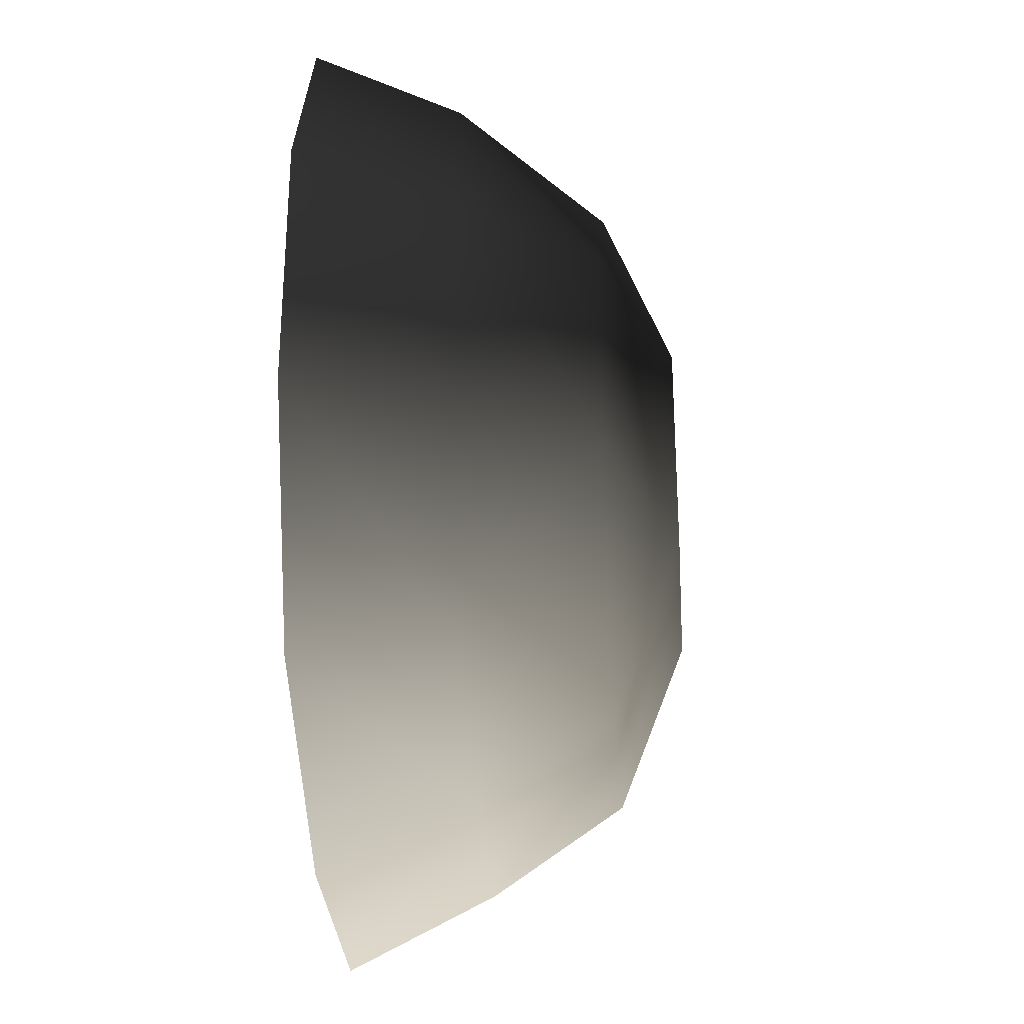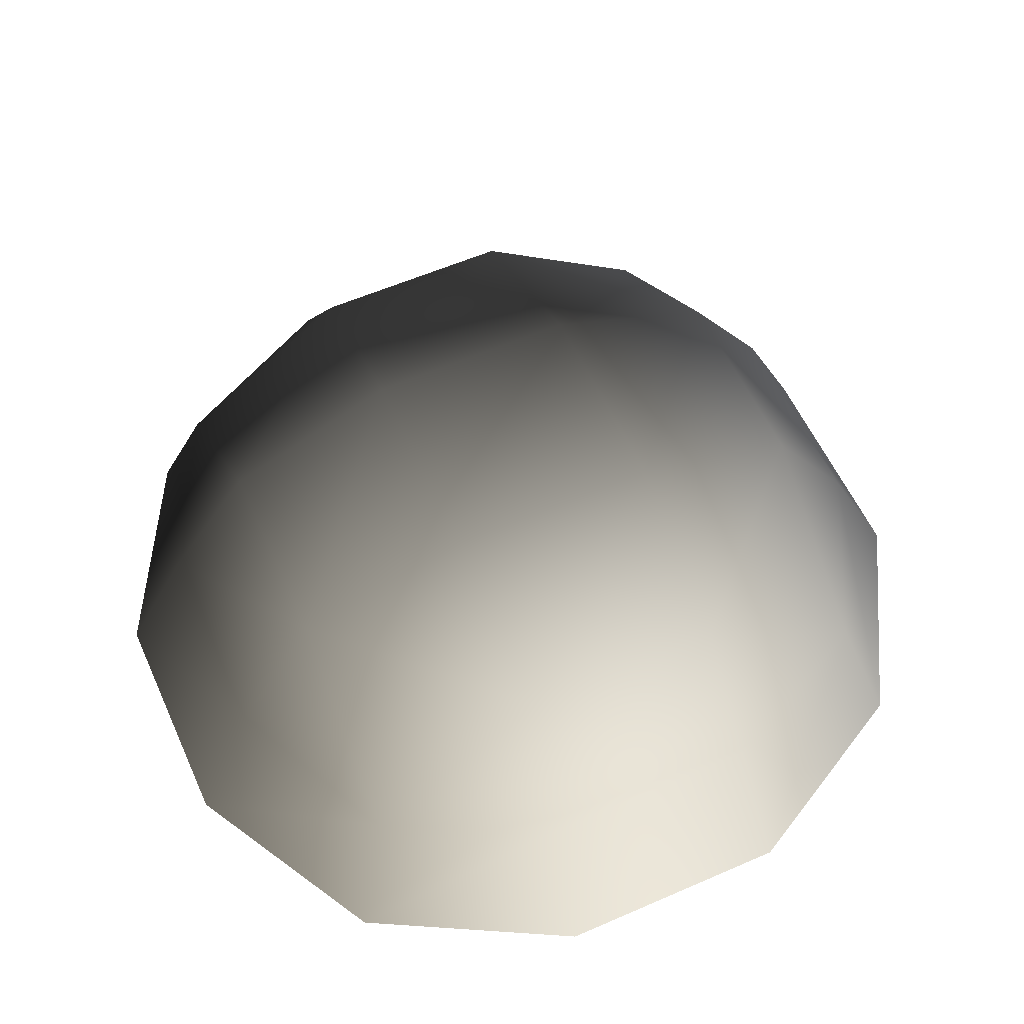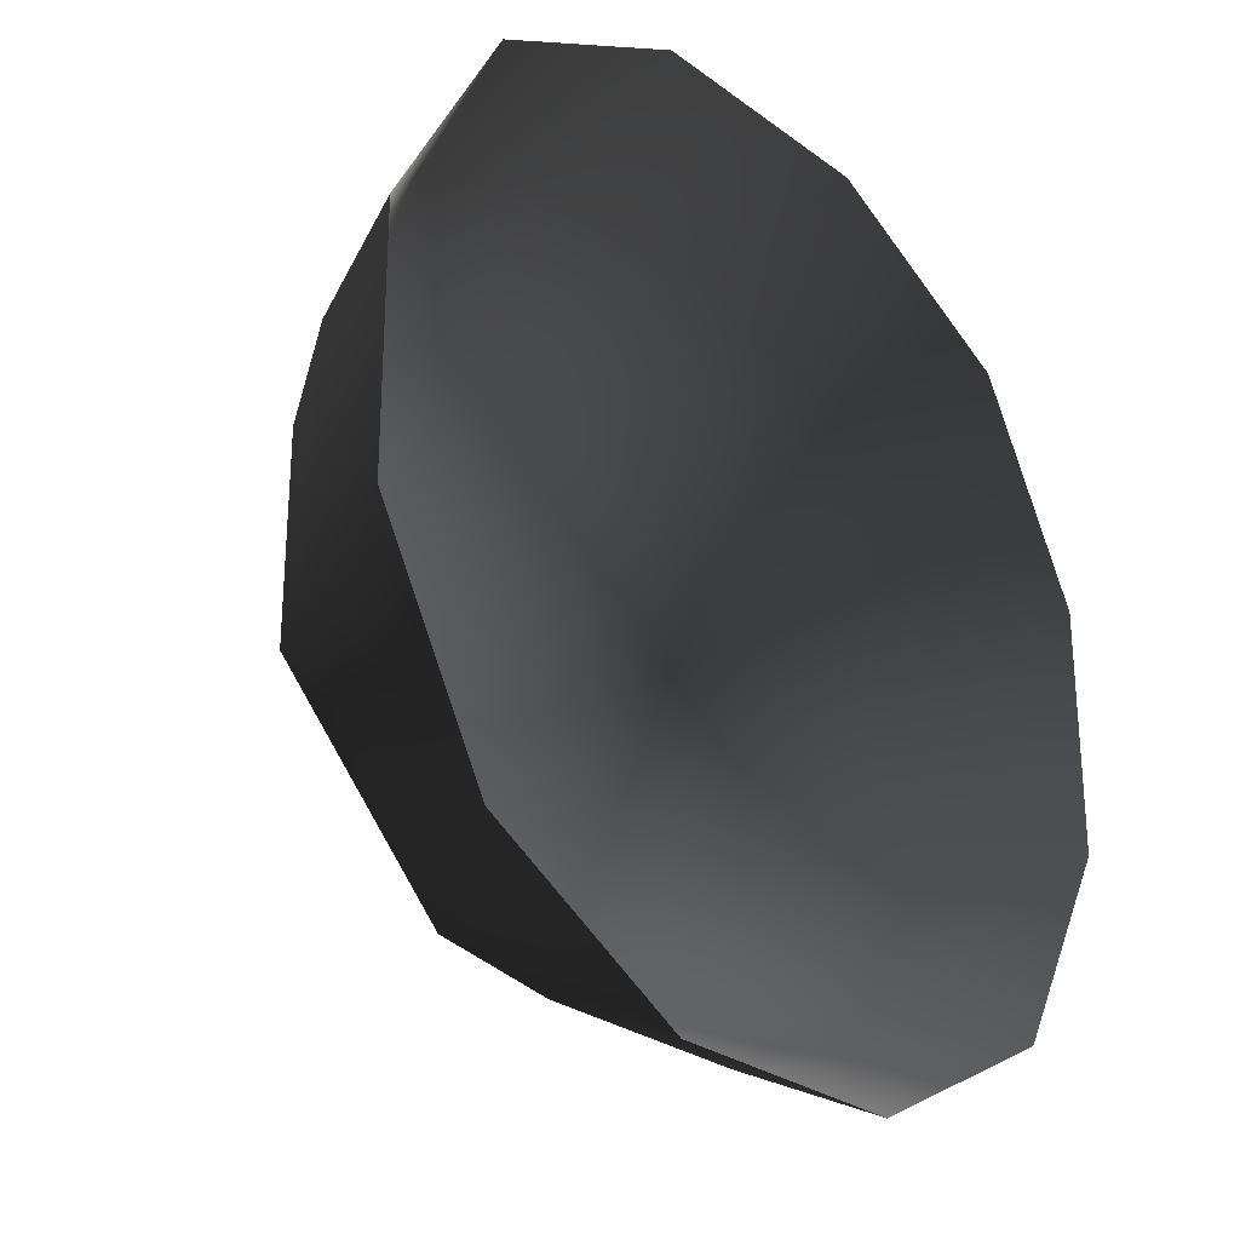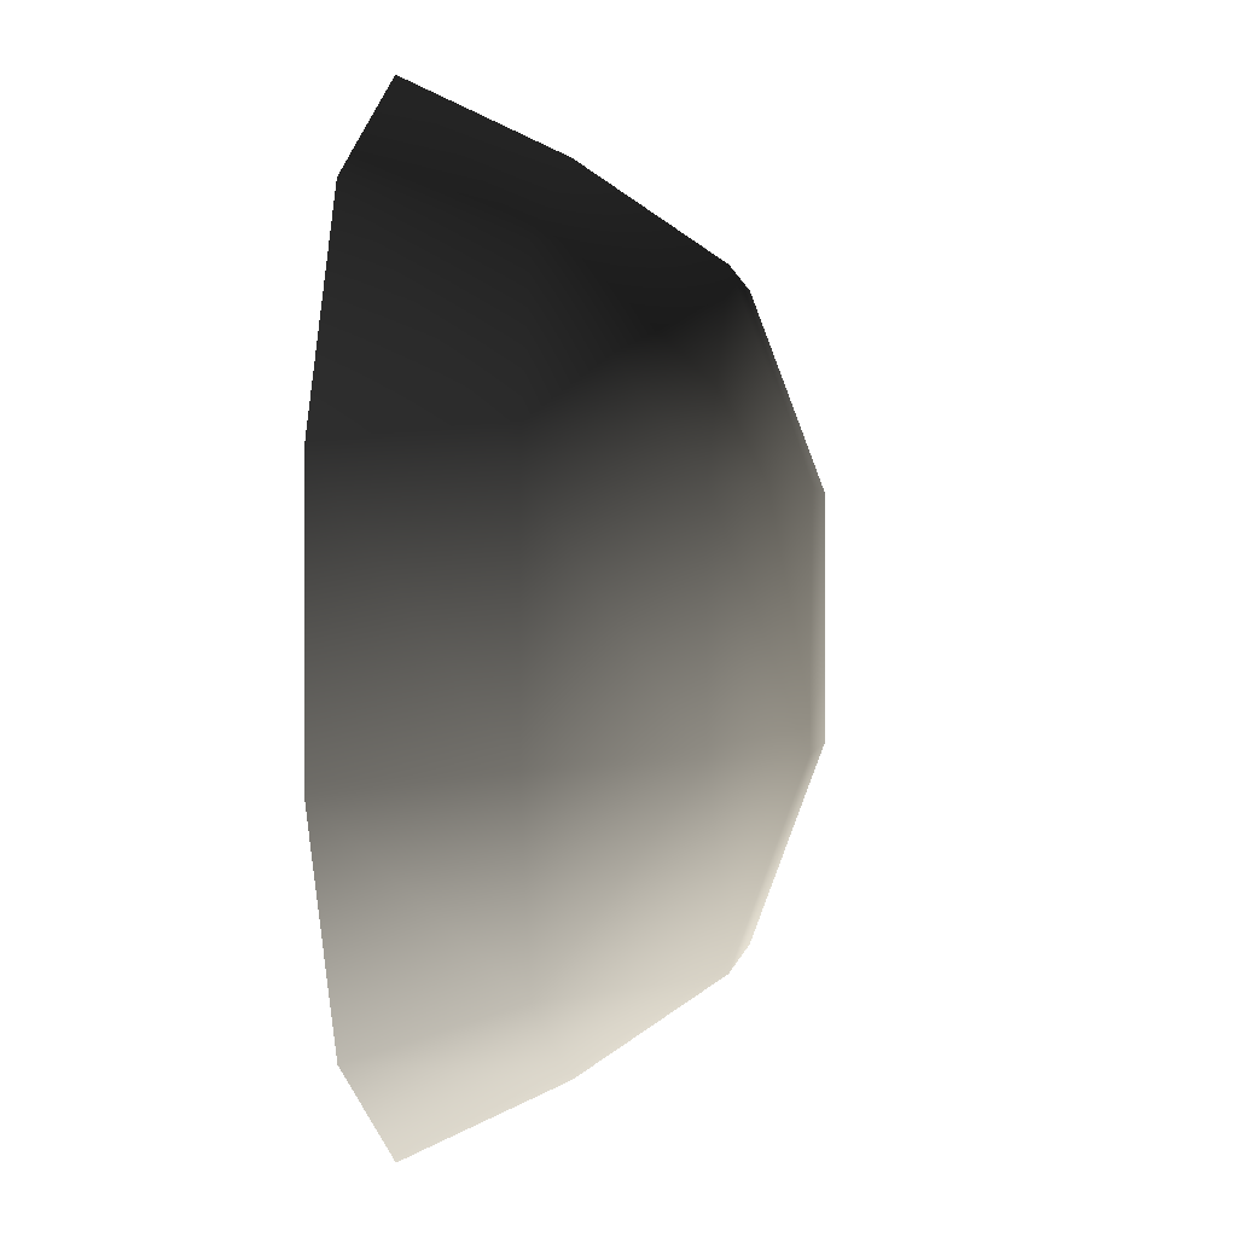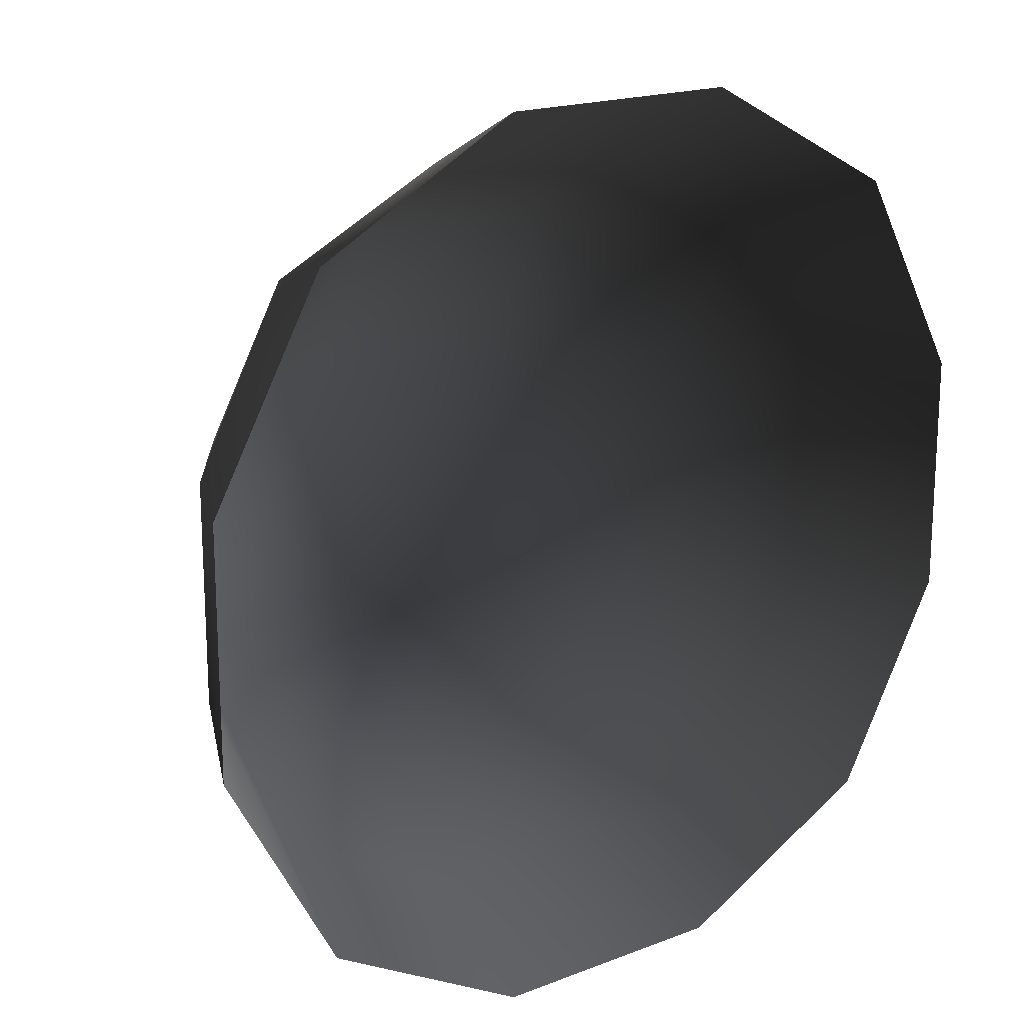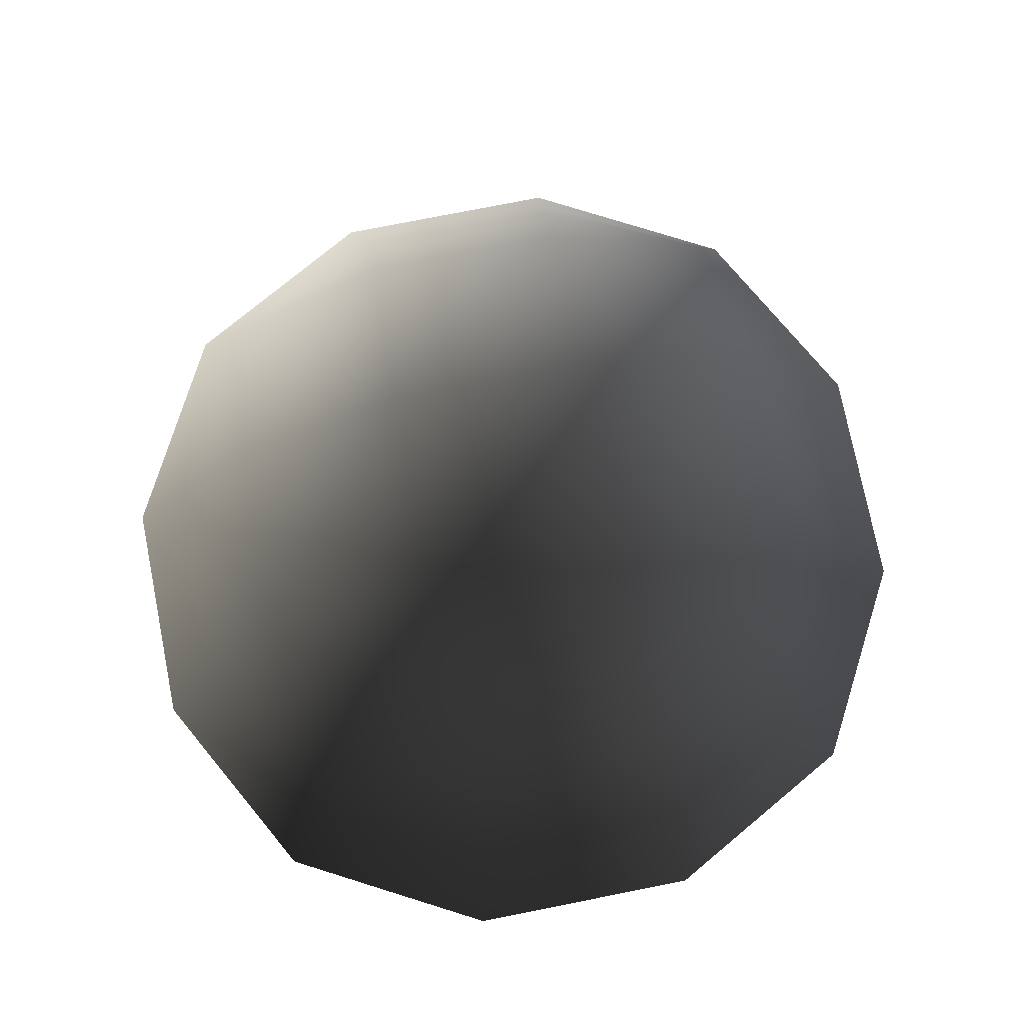
<metadata>
{"format":"obj","ext":"obj","renderer":"f3d","projection":"perspective","resolution":1024,"background":"white","views":[{"elev":-30.8,"azim":-85.9,"up":"+Y"},{"elev":57.9,"azim":65.7,"up":"+Z"},{"elev":-27.4,"azim":131.5,"up":"+Y"},{"elev":0.4,"azim":-82.7,"up":"+Y"},{"elev":18.4,"azim":143.3,"up":"+Y"},{"elev":76.1,"azim":-101.2,"up":"+Z"}]}
</metadata>
<code>
v -5.014 1.795 2.028
v -5.025 5.025 -0.3002
v -1.795 5.014 2.028
v -1.9 6.545 -0.1941
v 1.9 6.545 -0.1941
v 1.795 5.014 2.028
v 1.902 1.902 3.178
v -1.902 1.902 3.178
v 1.902 -1.902 3.178
v -1.902 -1.902 3.178
v 1.795 -5.014 2.028
v -1.795 -5.014 2.028
v 5.014 -1.795 2.028
v 5.025 -5.025 -0.3002
v 5.014 1.795 2.028
v 5.025 5.025 -0.3002
v -5.014 -1.795 2.028
v -6.545 1.9 -0.1941
v -6.545 -1.9 -0.1941
v -7.74 2.142 -2.693
v -7.74 -2.142 -2.693
v -5.025 -5.025 -0.3002
v -5.771 -5.771 -2.722
v 6.545 -1.9 -0.1941
v 6.545 1.9 -0.1941
v 7.74 -2.142 -2.693
v 7.74 2.142 -2.693
v 5.771 5.771 -2.722
v -1.9 -6.545 -0.1941
v 1.9 -6.545 -0.1941
v -2.142 -7.74 -2.693
v 2.142 -7.74 -2.693
v 5.771 -5.771 -2.722
v 2.142 7.74 -2.693
v -2.142 7.74 -2.693
v -5.771 5.771 -2.722
g Rock_single_t1(Clone)_38256_305
f 1 3 2
f 4 2 3
f 3 5 4
f 3 6 5
f 7 6 3
f 7 3 8
f 8 3 1
f 9 7 8
f 9 8 10
f 10 8 1
f 11 9 10
f 11 10 12
f 13 7 9
f 9 11 13
f 13 11 14
f 13 15 7
f 7 15 6
f 6 15 16
f 5 6 16
f 10 17 12
f 10 1 17
f 17 1 18
f 17 18 19
f 19 18 20
f 19 20 21
f 22 12 17
f 22 19 21
f 19 22 17
f 22 21 23
f 15 13 24
f 24 13 14
f 15 24 25
f 25 16 15
f 25 24 26
f 25 26 27
f 16 25 27
f 16 27 28
f 29 22 23
f 29 12 22
f 11 12 29
f 11 29 30
f 30 29 31
f 29 23 31
f 30 31 32
f 30 14 11
f 14 30 32
f 14 32 33
f 24 33 26
f 24 14 33
f 5 28 34
f 4 5 34
f 4 34 35
f 2 4 35
f 2 35 36
f 5 16 28
f 18 2 36
f 18 36 20
f 18 1 2

</code>
